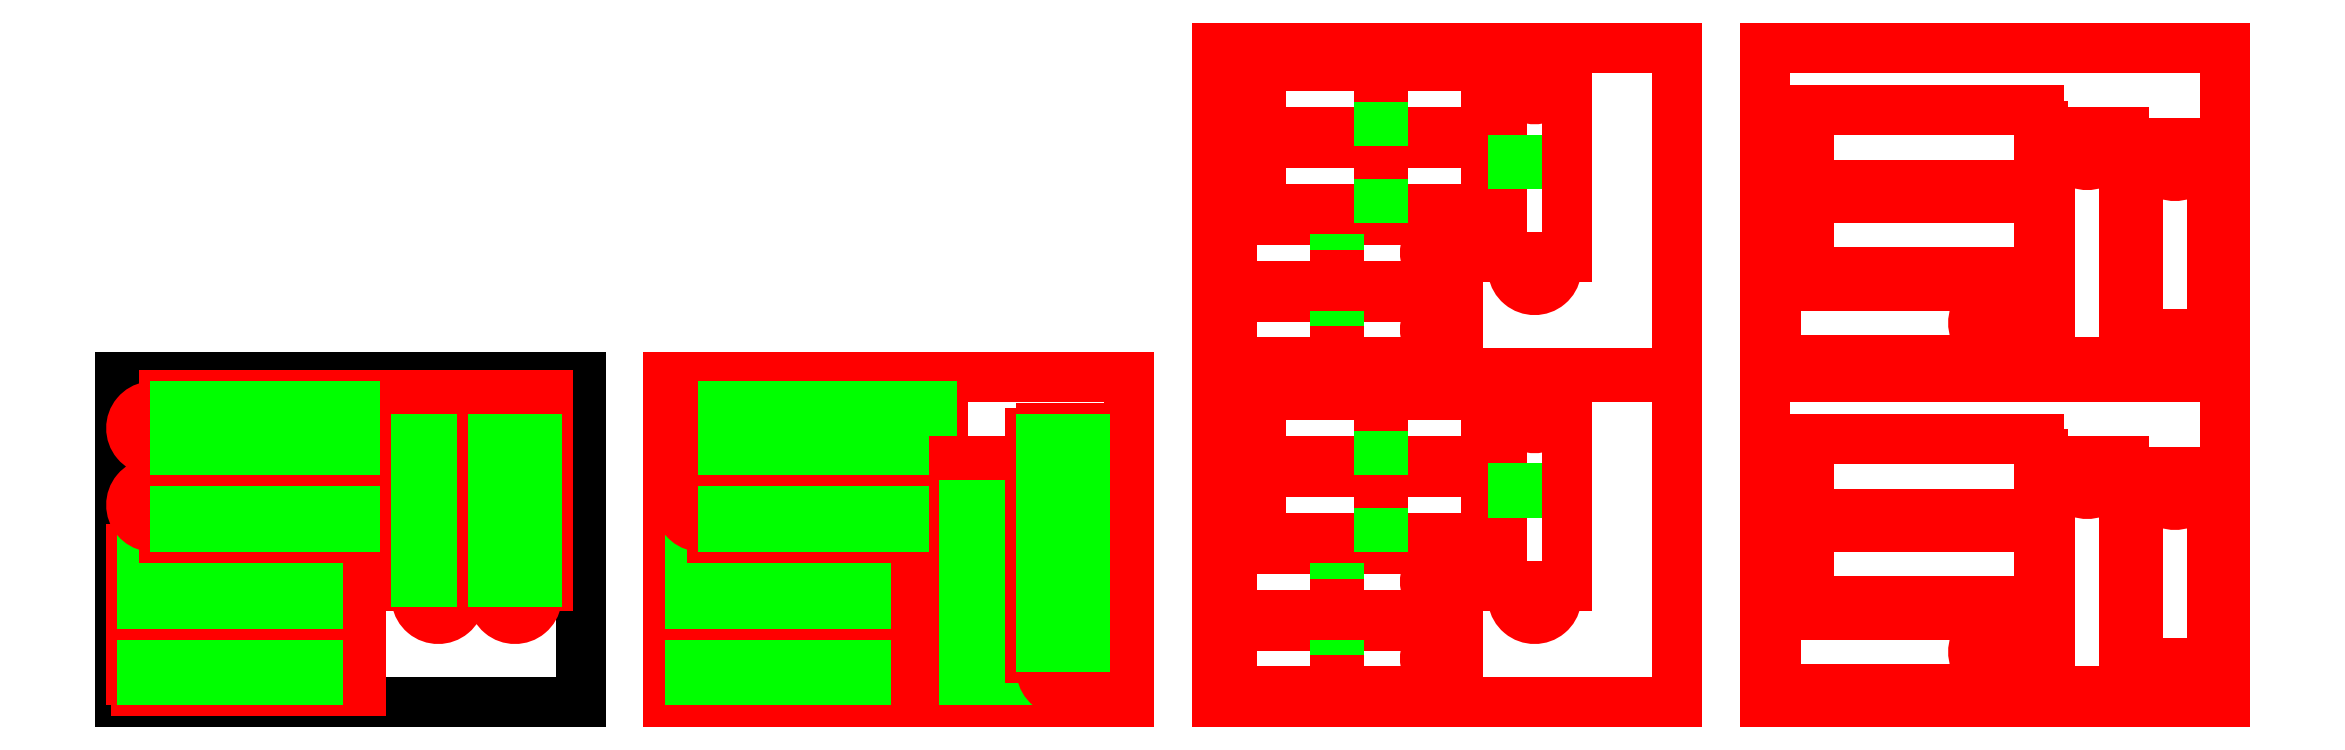
<metadata>
{"format":"dxf","ext":"dxf","renderer":"ezdxf+matplotlib","layout":"modelspace","background":"white","min_lineweight":24,"dpi":150}
</metadata>
<code>
0
SECTION
2
ENTITIES
0
INSERT
8
0
2
din a3
10
0
20
0
30
0
44
1
45
1
0
INSERT
8
outline
2
innen A 5x
10
220
20
70
30
0
44
1
45
1
0
INSERT
8
outline
2
innen A 5x
10
220
20
140
30
0
44
1
45
1
0
INSERT
8
outline
2
innen B 5x
10
40
20
210
30
0
44
1
45
1
0
INSERT
8
outline
2
innen B 5x
10
40
20
280
30
0
44
1
45
1
0
INSERT
8
outline
2
innen C 2x
10
260
20
280
30
0
44
1
45
1
0
INSERT
8
outline
2
innen C 2x
10
330
20
280
30
0
44
1
45
1
0
INSERT
8
outline
2
din a3
10
1000
20
0
30
0
44
1
45
1
0
INSERT
8
outline
2
aussen A 4x
10
1220
20
70
30
0
44
1
45
1
0
INSERT
8
outline
2
aussen A 4x
10
1220
20
140
30
0
44
1
45
1
0
INSERT
8
outline
2
aussen B 4x
10
1040
20
210
30
0
44
1
45
1
0
INSERT
8
outline
2
aussen B 4x
10
1040
20
280
30
0
44
1
45
1
0
INSERT
8
outline
2
aussen C 2x
10
1320
20
280
30
0
44
1
45
1
0
INSERT
8
outline
2
din a3
10
1000
20
300
30
0
44
1
45
1
0
INSERT
8
outline
2
aussen A 4x
10
1220
20
370
30
0
44
1
45
1
0
INSERT
8
outline
2
aussen A 4x
10
1220
20
440
30
0
44
1
45
1
0
INSERT
8
outline
2
aussen B 4x
10
1040
20
510
30
0
44
1
45
1
0
INSERT
8
outline
2
aussen B 4x
10
1040
20
580
30
0
44
1
45
1
0
INSERT
8
outline
2
aussen C 2x
10
1320
20
580
30
0
44
1
45
1
0
INSERT
8
outline
2
din a3
10
1500
20
0
30
0
44
1
45
1
0
INSERT
8
outline
2
kasten C 2x
10
1840
20
210
30
0
44
1
45
1
0
INSERT
8
outline
2
kasten A 4x
10
1760
20
220
30
0
50
90
44
1
45
1
0
INSERT
8
outline
2
kasten A 4x
10
1720
20
80
30
0
44
1
45
1
0
INSERT
8
outline
2
din a3
10
1500
20
300
30
0
44
1
45
1
0
INSERT
8
outline
2
kasten C 2x
10
1840
20
510
30
0
44
1
45
1
0
INSERT
8
outline
2
kasten A 4x
10
1760
20
520
30
0
50
90
44
1
45
1
0
INSERT
8
outline
2
kasten A 4x
10
1720
20
380
30
0
44
1
45
1
0
INSERT
8
outline
2
din a3
10
500
20
0
30
0
44
1
45
1
0
INSERT
8
outline
2
innen A 5x
10
720
20
70
30
0
44
1
45
1
0
INSERT
8
outline
2
innen A 5x
10
720
20
140
30
0
44
1
45
1
0
INSERT
8
outline
2
innen B 5x
10
540
20
210
30
0
44
1
45
1
0
INSERT
8
outline
2
innen B 5x
10
540
20
280
30
0
44
1
45
1
0
INSERT
8
outline
2
innen A 5x
10
760
20
220
30
0
50
90
44
1
45
1
0
INSERT
8
outline
2
innen B 5x
10
830
20
40
30
0
50
90
44
1
45
1
0
INSERT
8
outline
2
kasten B 4x
10
1540
20
160
30
0
44
1
45
7
0
INSERT
8
outline
2
kasten B 4x
10
1540
20
240
30
0
44
1
45
7
0
INSERT
8
outline
2
kasten B 4x
10
1540
20
460
30
0
44
1
45
7
0
INSERT
8
outline
2
kasten B 4x
10
1540
20
540
30
0
44
1
45
7
0
ENDSEC
0
EOF

</code>
